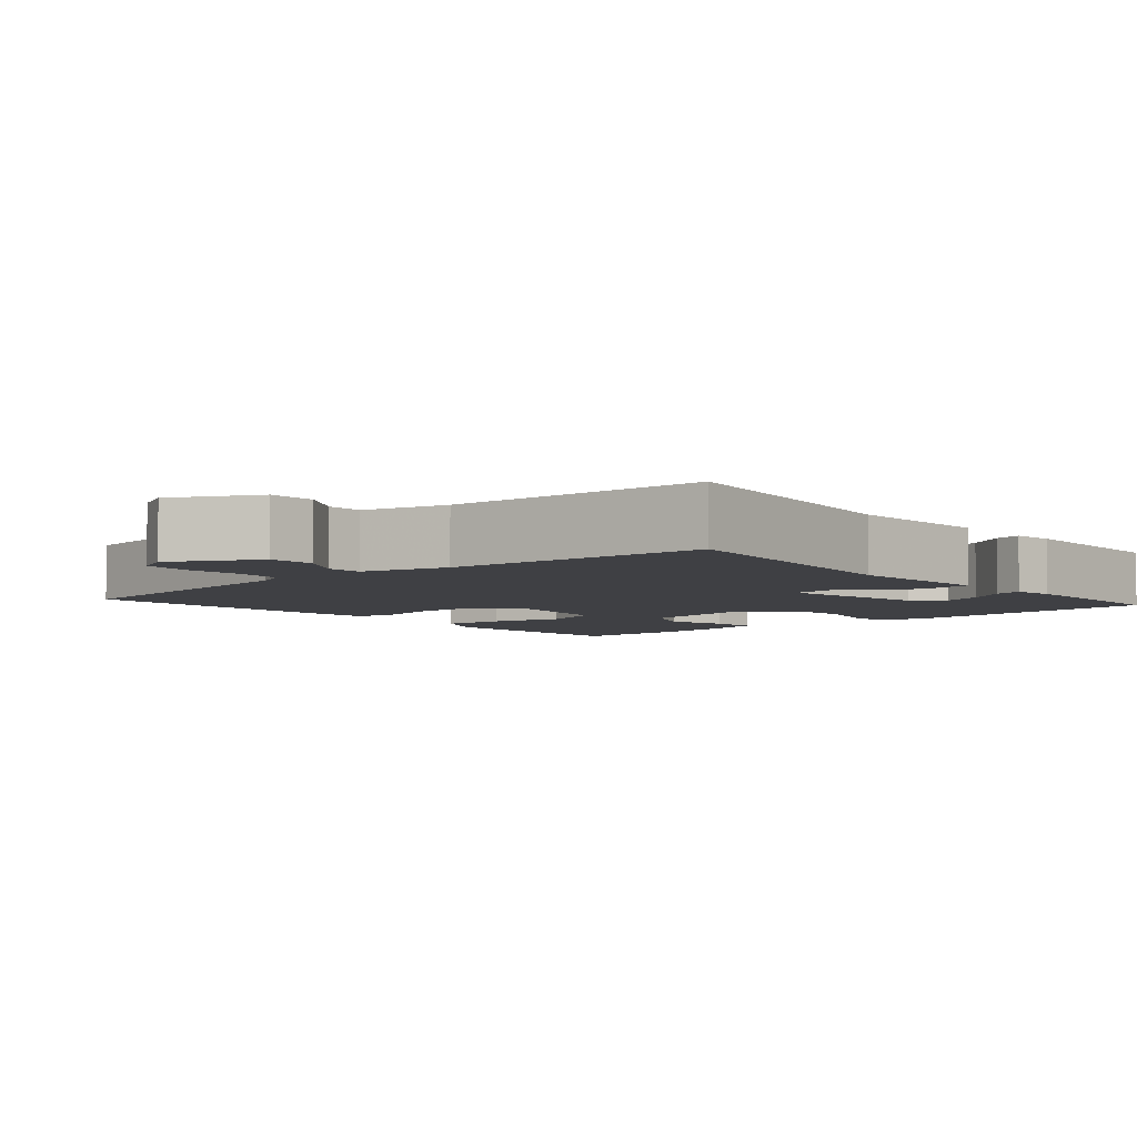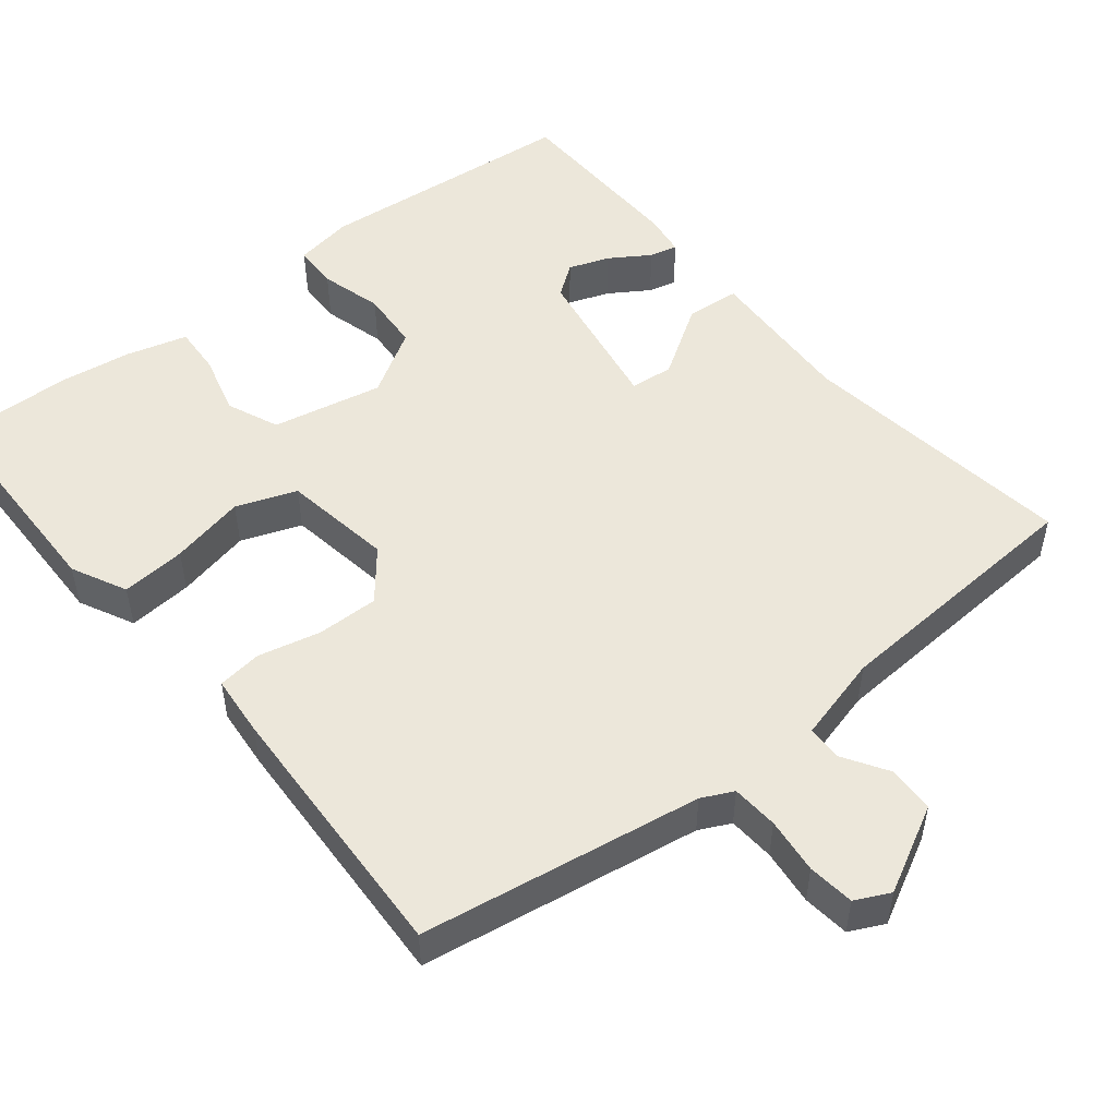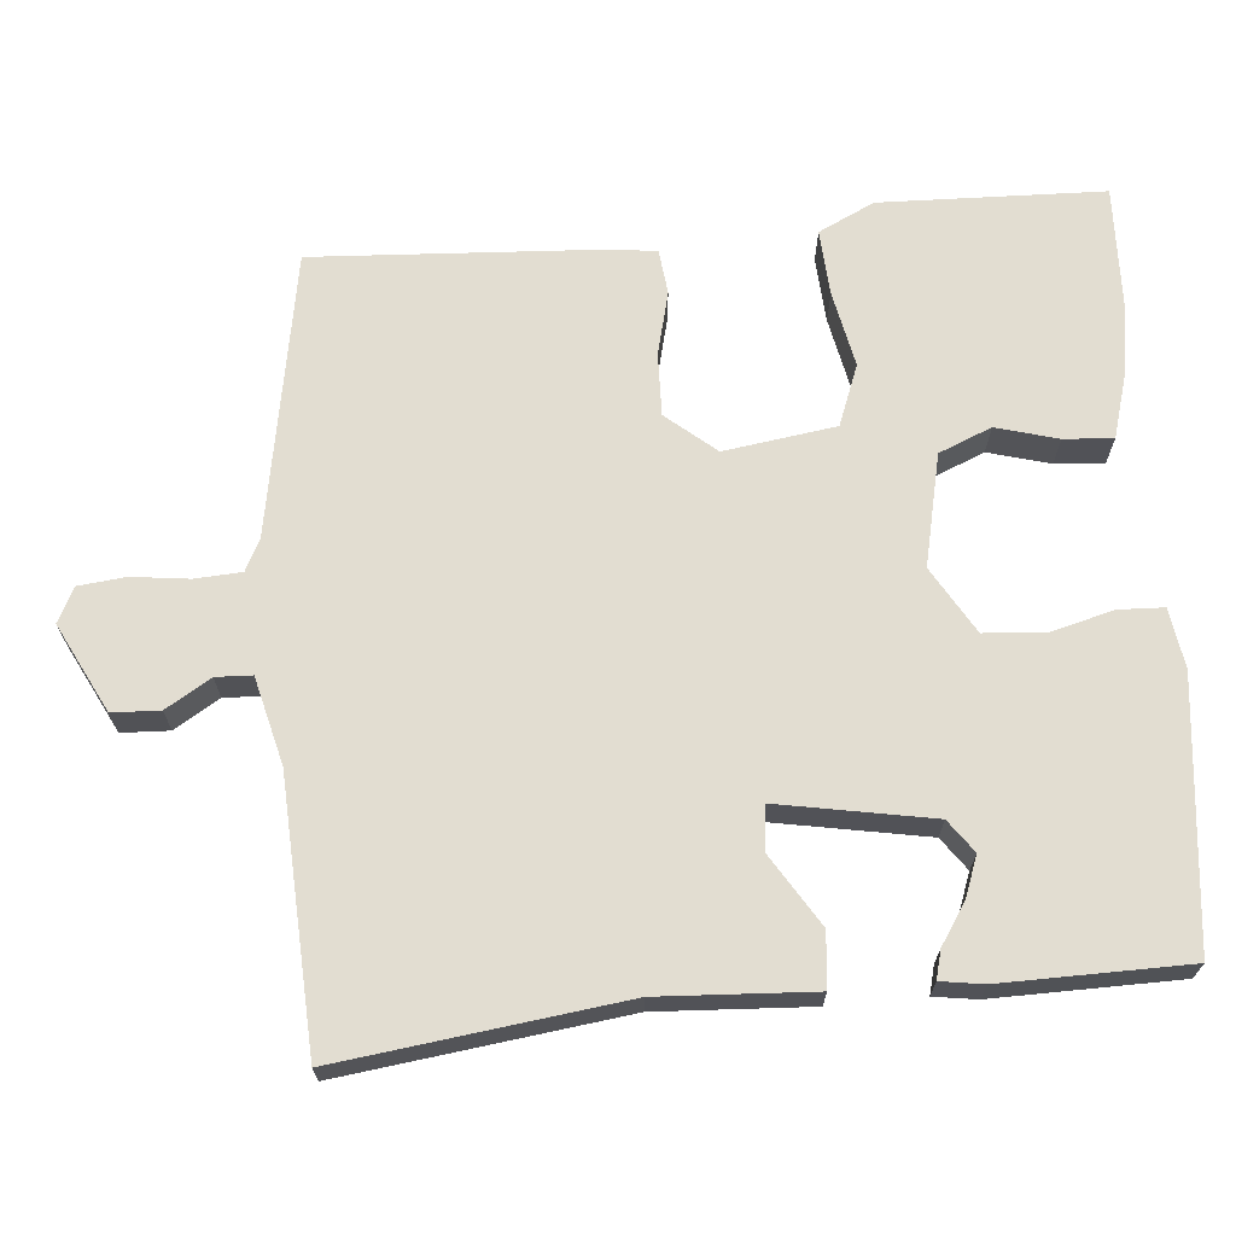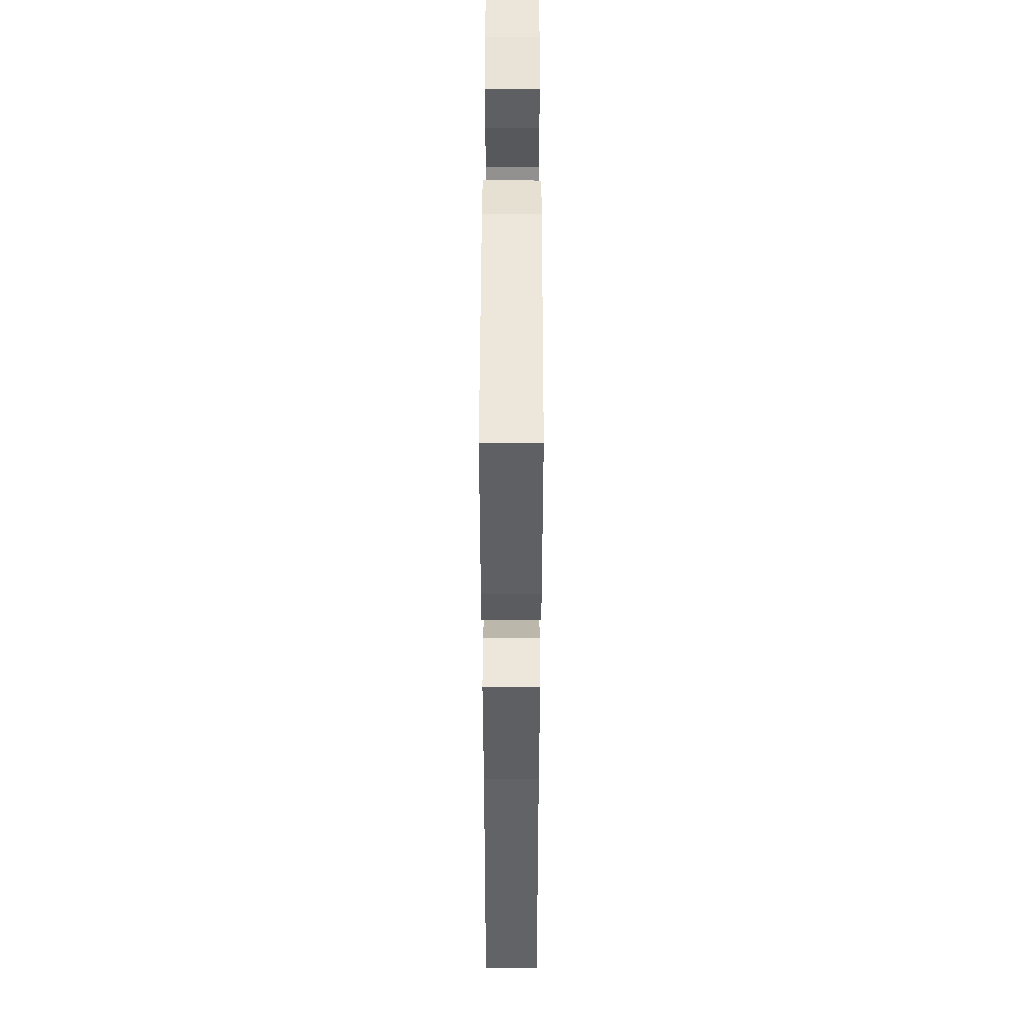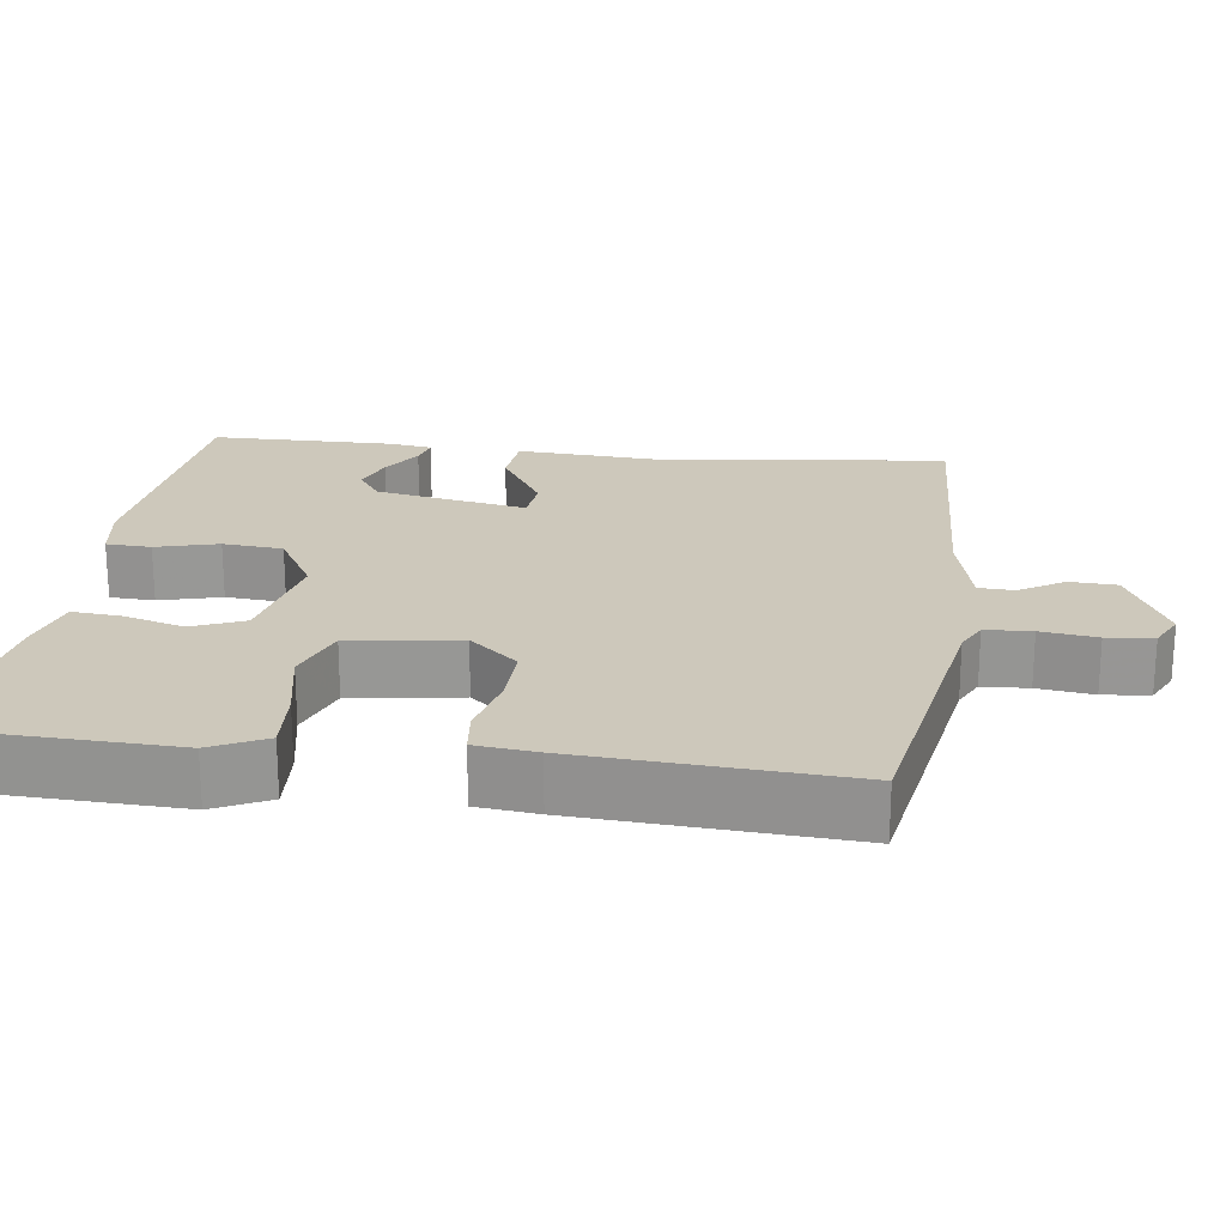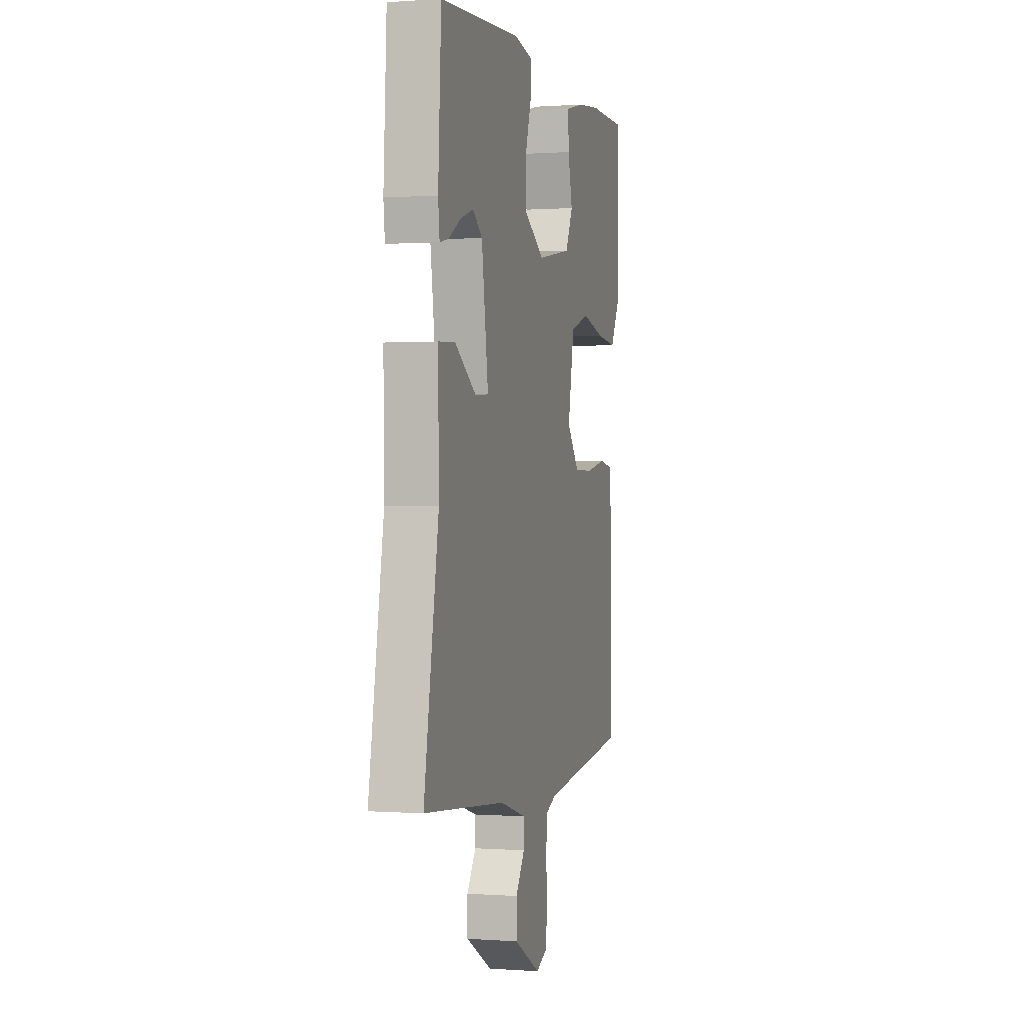
<metadata>
{"format":"obj","ext":"obj","renderer":"f3d","projection":"perspective","resolution":1024,"background":"white","views":[{"elev":-5.1,"azim":-137.4,"up":"+Y"},{"elev":51.1,"azim":142.8,"up":"+Y"},{"elev":68.4,"azim":-92.6,"up":"+Y"},{"elev":48.7,"azim":-89.9,"up":"+Z"},{"elev":22.0,"azim":99.9,"up":"+Y"},{"elev":0.2,"azim":-74.6,"up":"+Z"}]}
</metadata>
<code>
v -0.538 0.07 -0.486
v -0.476 0.07 -0.121
v -0.479 0.07 0.079
v -0.408 0.07 0.083
v -0.317 0.07 0.021
v -0.26 0.07 0.025
v -0.288 0.07 0.226
v -0.329 0.07 0.258
v -0.383 0.07 0.24
v -0.436 0.07 0.208
v -0.473 0.07 0.2
v -0.479 0.07 0.256
v -0.466 0.07 0.497
v -0.121 0.07 0.52
v -0.044 0.07 0.505
v -0.044 0.07 0.446
v -0.069 0.07 0.365
v -0.066 0.07 0.286
v 0.018 0.07 0.232
v 0.164 0.07 0.258
v 0.195 0.07 0.325
v 0.176 0.07 0.406
v 0.174 0.07 0.47
v 0.255 0.07 0.49
v 0.351 0.07 0.501
v 0.509 0.07 0.5
v 0.506 0.07 0.209
v 0.468 0.07 0.138
v 0.383 0.07 0.147
v 0.285 0.07 0.171
v 0.205 0.07 0.144
v 0.178 0.07 0
v 0.229 0.07 -0.066
v 0.31 0.07 -0.067
v 0.393 0.07 -0.05
v 0.451 0.07 -0.059
v 0.456 0.07 -0.14
v 0.462 0.07 -0.494
v 0.091 0.07 -0.543
v 0.049 0.07 -0.562
v 0.043 0.07 -0.623
v 0.049 0.07 -0.697
v 0.04 0.07 -0.758
v -0.006 0.07 -0.779
v -0.118 0.07 -0.716
v -0.118 0.07 -0.654
v -0.08 0.07 -0.597
v -0.08 0.07 -0.55
v -0.192 0.07 -0.517
v -0.538 0 -0.486
v -0.476 0 -0.121
v -0.479 0 0.079
v -0.408 0 0.083
v -0.317 0 0.021
v -0.26 0 0.025
v -0.288 0 0.226
v -0.329 0 0.258
v -0.383 0 0.24
v -0.436 0 0.208
v -0.473 0 0.2
v -0.479 0 0.256
v -0.466 0 0.497
v -0.121 0 0.52
v -0.044 0 0.505
v -0.044 0 0.446
v -0.069 0 0.365
v -0.066 0 0.286
v 0.018 0 0.232
v 0.164 0 0.258
v 0.195 0 0.325
v 0.176 0 0.406
v 0.174 0 0.47
v 0.255 0 0.49
v 0.351 0 0.501
v 0.509 0 0.5
v 0.506 0 0.209
v 0.468 0 0.138
v 0.383 0 0.147
v 0.285 0 0.171
v 0.205 0 0.144
v 0.178 0 0
v 0.229 0 -0.066
v 0.31 0 -0.067
v 0.393 0 -0.05
v 0.451 0 -0.059
v 0.456 0 -0.14
v 0.462 0 -0.494
v 0.091 0 -0.543
v 0.049 0 -0.562
v 0.043 0 -0.623
v 0.049 0 -0.697
v 0.04 0 -0.758
v -0.006 0 -0.779
v -0.118 0 -0.716
v -0.118 0 -0.654
v -0.08 0 -0.597
v -0.08 0 -0.55
v -0.192 0 -0.517
f 45 46 47
f 44 45 47
f 43 44 47
f 42 43 47
f 41 42 47
f 40 41 47 48
f 39 40 48 49
f 38 39 49
f 37 38 49
f 36 37 49
f 35 36 49
f 34 35 49
f 28 29 30
f 27 28 30
f 26 27 30
f 25 26 30
f 24 25 30
f 23 24 30
f 22 23 30
f 21 22 30
f 20 21 30 31
f 19 20 31 32
f 15 16 17
f 14 15 17
f 13 14 17
f 12 13 17
f 12 17 18
f 9 10 11 12
f 8 9 12
f 8 12 18
f 18 19 32
f 8 18 32
f 7 8 32
f 2 3 4 5
f 2 5 6
f 49 1 2
f 34 49 2
f 33 34 2
f 6 7 32 33
f 2 6 33
f 96 95 94
f 96 94 93
f 96 93 92
f 96 92 91
f 96 91 90
f 97 96 90 89
f 98 97 89 88
f 98 88 87
f 98 87 86
f 98 86 85
f 98 85 84
f 98 84 83
f 79 78 77
f 79 77 76
f 79 76 75
f 79 75 74
f 79 74 73
f 79 73 72
f 79 72 71
f 79 71 70
f 80 79 70 69
f 81 80 69 68
f 66 65 64
f 66 64 63
f 66 63 62
f 66 62 61
f 67 66 61
f 61 60 59 58
f 61 58 57
f 67 61 57
f 81 68 67
f 81 67 57
f 81 57 56
f 54 53 52 51
f 55 54 51
f 51 50 98
f 51 98 83
f 51 83 82
f 82 81 56 55
f 82 55 51
f 1 50 51 2
f 2 51 52 3
f 3 52 53 4
f 4 53 54 5
f 5 54 55 6
f 6 55 56 7
f 7 56 57 8
f 8 57 58 9
f 9 58 59 10
f 10 59 60 11
f 11 60 61 12
f 12 61 62 13
f 13 62 63 14
f 14 63 64 15
f 15 64 65 16
f 16 65 66 17
f 17 66 67 18
f 18 67 68 19
f 19 68 69 20
f 20 69 70 21
f 21 70 71 22
f 22 71 72 23
f 23 72 73 24
f 24 73 74 25
f 25 74 75 26
f 26 75 76 27
f 27 76 77 28
f 28 77 78 29
f 29 78 79 30
f 30 79 80 31
f 31 80 81 32
f 32 81 82 33
f 33 82 83 34
f 34 83 84 35
f 35 84 85 36
f 36 85 86 37
f 37 86 87 38
f 38 87 88 39
f 39 88 89 40
f 40 89 90 41
f 41 90 91 42
f 42 91 92 43
f 43 92 93 44
f 44 93 94 45
f 45 94 95 46
f 46 95 96 47
f 47 96 97 48
f 48 97 98 49
f 49 98 50 1

</code>
